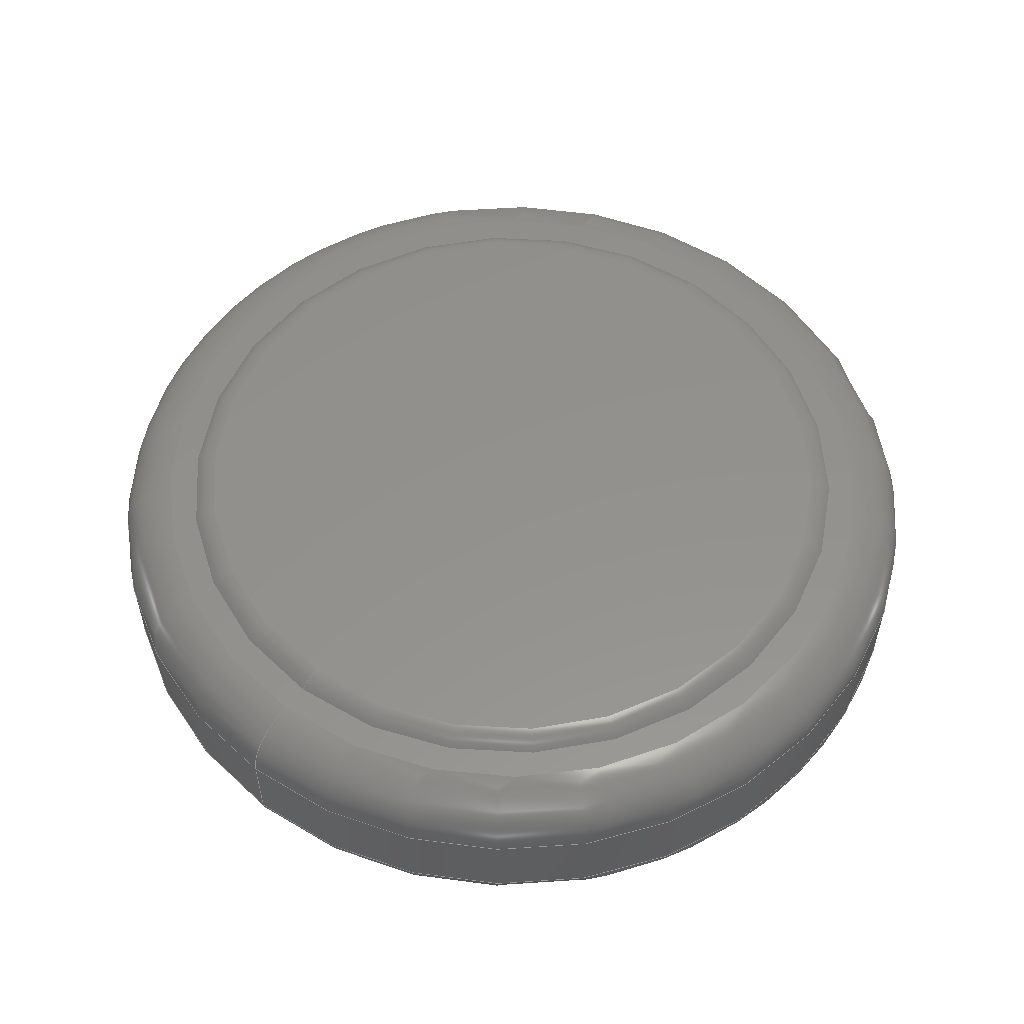
<metadata>
{"format":"step","ext":"step","renderer":"f3d","projection":"perspective","resolution":1024,"background":"white","views":[{"elev":55.1,"azim":-52.0,"up":"+Z"}]}
</metadata>
<code>
ISO-10303-21;
DATA;
#1 = CARTESIAN_POINT ( 'NONE',  ( -7, 9.185e-16, 3 ) ) ;
#2 = AXIS2_PLACEMENT_3D ( 'NONE', #254, #130, #300 ) ;
#3 = ORIENTED_EDGE ( 'NONE', *, *, #312, .F. ) ;
#4 = FACE_OUTER_BOUND ( 'NONE', #153, .T. ) ;
#5 = DIRECTION ( 'NONE',  ( 1, 0, 0 ) ) ;
#6 = EDGE_CURVE ( 'NONE', #112, #139, #128, .T. ) ;
#7 = EDGE_LOOP ( 'NONE', ( #232, #257 ) ) ;
#8 = STYLED_ITEM ( 'NONE', ( #297 ), #67 ) ;
#9 = EDGE_LOOP ( 'NONE', ( #234, #200, #227, #287 ) ) ;
#10 = CIRCLE ( 'NONE', #223, 0.5 ) ;
#11 =( GEOMETRIC_REPRESENTATION_CONTEXT ( 3 ) GLOBAL_UNCERTAINTY_ASSIGNED_CONTEXT ( ( #137 ) ) GLOBAL_UNIT_ASSIGNED_CONTEXT ( ( #156, #138, #233 ) ) REPRESENTATION_CONTEXT ( 'NONE', 'WORKASPACE' ) );
#12 = DIRECTION ( 'NONE',  ( -1.225e-16, 1, 0 ) ) ;
#13 = DIRECTION ( 'NONE',  ( 0, 0, 1 ) ) ;
#14 = CARTESIAN_POINT ( 'NONE',  ( 0, 0, 2 ) ) ;
#15 = SURFACE_STYLE_USAGE ( .BOTH. , #43 ) ;
#16 = DIRECTION ( 'NONE',  ( 0, 0, 1 ) ) ;
#17 = CIRCLE ( 'NONE', #42, 8 ) ;
#18 = CARTESIAN_POINT ( 'NONE',  ( 0, 0, 0.5 ) ) ;
#19 = ORIENTED_EDGE ( 'NONE', *, *, #210, .F. ) ;
#20 = DIRECTION ( 'NONE',  ( -0, -0, -1 ) ) ;
#21 = DIRECTION ( 'NONE',  ( 1.225e-16, 1, -0 ) ) ;
#22 = DIRECTION ( 'NONE',  ( -0, -0, -1 ) ) ;
#23 = AXIS2_PLACEMENT_3D ( 'NONE', #319, #16, #217 ) ;
#24 = AXIS2_PLACEMENT_3D ( 'NONE', #224, #174, #176 ) ;
#25 = EDGE_CURVE ( 'NONE', #261, #84, #228, .T. ) ;
#26 = CARTESIAN_POINT ( 'NONE',  ( -8, 0, 2 ) ) ;
#27 = FACE_OUTER_BOUND ( 'NONE', #7, .T. ) ;
#28 = ORIENTED_EDGE ( 'NONE', *, *, #146, .T. ) ;
#29 = DIRECTION ( 'NONE',  ( 1, 0, 0 ) ) ;
#30 = DIRECTION ( 'NONE',  ( 0, 0, 1 ) ) ;
#31 = ADVANCED_FACE ( 'NONE', ( #169 ), #284, .T. ) ;
#32 = ORIENTED_EDGE ( 'NONE', *, *, #188, .T. ) ;
#33 = ORIENTED_EDGE ( 'NONE', *, *, #61, .F. ) ;
#34 = FILL_AREA_STYLE_COLOUR ( '', #294 ) ;
#35 = DIRECTION ( 'NONE',  ( 1, 0, 0 ) ) ;
#36 = ORIENTED_EDGE ( 'NONE', *, *, #188, .F. ) ;
#37 = TOROIDAL_SURFACE ( 'NONE', #88, 7, 1 ) ;
#38 = EDGE_CURVE ( 'NONE', #205, #299, #251, .T. ) ;
#39 = CARTESIAN_POINT ( 'NONE',  ( 0, 0, 3 ) ) ;
#40 = DIRECTION ( 'NONE',  ( -0, -0, -1 ) ) ;
#41 = CIRCLE ( 'NONE', #111, 8 ) ;
#42 = AXIS2_PLACEMENT_3D ( 'NONE', #151, #226, #148 ) ;
#43 = SURFACE_SIDE_STYLE ('',( #95 ) ) ;
#44 = CARTESIAN_POINT ( 'NONE',  ( 8, 9.797e-16, 2 ) ) ;
#45 = PRODUCT_DEFINITION_SHAPE ( 'NONE', 'NONE',  #325 ) ;
#46 = PRODUCT_RELATED_PRODUCT_CATEGORY ( 'part', '', ( #212 ) ) ;
#47 = DIRECTION ( 'NONE',  ( -0, -0, -1 ) ) ;
#48 = AXIS2_PLACEMENT_3D ( 'NONE', #39, #270, #145 ) ;
#49 = DIRECTION ( 'NONE',  ( 1, 0, 0 ) ) ;
#50 = FACE_OUTER_BOUND ( 'NONE', #9, .T. ) ;
#51 = ORIENTED_EDGE ( 'NONE', *, *, #315, .T. ) ;
#52 = CARTESIAN_POINT ( 'NONE',  ( 7, 0, 2 ) ) ;
#53 = EDGE_LOOP ( 'NONE', ( #81, #51, #135, #237 ) ) ;
#54 = DIRECTION ( 'NONE',  ( -0, -0, -1 ) ) ;
#55 = CIRCLE ( 'NONE', #93, 6.5 ) ;
#56 = CIRCLE ( 'NONE', #252, 1 ) ;
#57 = ORIENTED_EDGE ( 'NONE', *, *, #315, .F. ) ;
#58 = PRODUCT_DEFINITION_CONTEXT ( 'detailed design', #157, 'design' ) ;
#59 = EDGE_LOOP ( 'NONE', ( #309, #85 ) ) ;
#60 = DIRECTION ( 'NONE',  ( -1, 1.225e-16, 0 ) ) ;
#61 = EDGE_CURVE ( 'NONE', #205, #139, #10, .T. ) ;
#62 = PRESENTATION_LAYER_ASSIGNMENT (  '', '', ( #8 ) ) ;
#63 = ORIENTED_EDGE ( 'NONE', *, *, #291, .F. ) ;
#64 = EDGE_CURVE ( 'NONE', #139, #288, #272, .T. ) ;
#65 = CIRCLE ( 'NONE', #115, 7.5 ) ;
#66 = AXIS2_PLACEMENT_3D ( 'NONE', #310, #13, #114 ) ;
#67 = MANIFOLD_SOLID_BREP ( 'Fillet3', #303 ) ;
#68 = ADVANCED_FACE ( 'NONE', ( #248, #271 ), #69, .T. ) ;
#69 = PLANE ( 'NONE',  #48 ) ;
#70 =( NAMED_UNIT ( * ) PLANE_ANGLE_UNIT ( ) SI_UNIT ( $, .RADIAN. ) );
#71 = VECTOR ( 'NONE', #116, 1000 ) ;
#72 = CARTESIAN_POINT ( 'NONE',  ( -6.1, 0, 3.2 ) ) ;
#73 = ORIENTED_EDGE ( 'NONE', *, *, #61, .T. ) ;
#74 = FACE_OUTER_BOUND ( 'NONE', #110, .T. ) ;
#75 = DIRECTION ( 'NONE',  ( -1, 0, 0 ) ) ;
#76 = CARTESIAN_POINT ( 'NONE',  ( 6.1, 7.715e-16, 3.2 ) ) ;
#77 = ORIENTED_EDGE ( 'NONE', *, *, #25, .T. ) ;
#78 = DIRECTION ( 'NONE',  ( -1, 0, 0 ) ) ;
#79 = ORIENTED_EDGE ( 'NONE', *, *, #293, .T. ) ;
#80 = CYLINDRICAL_SURFACE ( 'NONE', #304, 8 ) ;
#81 = ORIENTED_EDGE ( 'NONE', *, *, #219, .F. ) ;
#82 =( GEOMETRIC_REPRESENTATION_CONTEXT ( 3 ) GLOBAL_UNCERTAINTY_ASSIGNED_CONTEXT ( ( #317 ) ) GLOBAL_UNIT_ASSIGNED_CONTEXT ( ( #296, #70, #193 ) ) REPRESENTATION_CONTEXT ( 'NONE', 'WORKASPACE' ) );
#83 = AXIS2_PLACEMENT_3D ( 'NONE', #197, #222, #326 ) ;
#84 = VERTEX_POINT ( 'NONE', #72 ) ;
#85 = ORIENTED_EDGE ( 'NONE', *, *, #210, .T. ) ;
#86 = DIRECTION ( 'NONE',  ( -1, -1.225e-16, 0 ) ) ;
#87 = AXIS2_PLACEMENT_3D ( 'NONE', #94, #97, #195 ) ;
#88 = AXIS2_PLACEMENT_3D ( 'NONE', #286, #214, #35 ) ;
#89 = PRODUCT_CONTEXT ( 'NONE', #243, 'mechanical' ) ;
#90 = ADVANCED_FACE ( 'NONE', ( #141 ), #215, .T. ) ;
#91 = DIRECTION ( 'NONE',  ( 1, 0, 0 ) ) ;
#92 = DIRECTION ( 'NONE',  ( 0, 0, 1 ) ) ;
#93 = AXIS2_PLACEMENT_3D ( 'NONE', #292, #92, #167 ) ;
#94 = CARTESIAN_POINT ( 'NONE',  ( 0, 0, 0.5 ) ) ;
#95 = SURFACE_STYLE_FILL_AREA ( #220 ) ;
#96 = ORIENTED_EDGE ( 'NONE', *, *, #170, .F. ) ;
#97 = DIRECTION ( 'NONE',  ( 0, 0, 1 ) ) ;
#98 = CIRCLE ( 'NONE', #246, 7 ) ;
#99 = CIRCLE ( 'NONE', #144, 7 ) ;
#100 = CARTESIAN_POINT ( 'NONE',  ( 0, 0, 3 ) ) ;
#101 = DIRECTION ( 'NONE',  ( 0, 0, 1 ) ) ;
#102 = DIRECTION ( 'NONE',  ( 1, 0, -0 ) ) ;
#103 = ORIENTED_EDGE ( 'NONE', *, *, #182, .F. ) ;
#104 = CIRCLE ( 'NONE', #143, 0.5 ) ;
#105 = CARTESIAN_POINT ( 'NONE',  ( -8, 0, 0.5 ) ) ;
#106 = VERTEX_POINT ( 'NONE', #245 ) ;
#107 = CARTESIAN_POINT ( 'NONE',  ( 0, 0, 0.5 ) ) ;
#108 = DIRECTION ( 'NONE',  ( -0, -0, -1 ) ) ;
#109 = EDGE_CURVE ( 'NONE', #299, #205, #65, .T. ) ;
#110 = EDGE_LOOP ( 'NONE', ( #3, #166, #307, #28 ) ) ;
#111 = AXIS2_PLACEMENT_3D ( 'NONE', #322, #302, #29 ) ;
#112 = VERTEX_POINT ( 'NONE', #44 ) ;
#113 = CARTESIAN_POINT ( 'NONE',  ( 6.1, 7.47e-16, 2.7 ) ) ;
#114 = DIRECTION ( 'NONE',  ( 1, 0, 0 ) ) ;
#115 = AXIS2_PLACEMENT_3D ( 'NONE', #273, #40, #142 ) ;
#116 = DIRECTION ( 'NONE',  ( -0, -0, -1 ) ) ;
#117 = EDGE_CURVE ( 'NONE', #184, #288, #244, .T. ) ;
#118 = DIRECTION ( 'NONE',  ( 0, -1, 0 ) ) ;
#119 = CIRCLE ( 'NONE', #201, 8 ) ;
#120 = AXIS2_PLACEMENT_3D ( 'NONE', #225, #22, #125 ) ;
#121 = CARTESIAN_POINT ( 'NONE',  ( 0, 0, 0 ) ) ;
#122 = CARTESIAN_POINT ( 'NONE',  ( 7.5, 0, 0.5 ) ) ;
#123 = DIRECTION ( 'NONE',  ( -1, 1.225e-16, 0 ) ) ;
#124 = PRESENTATION_LAYER_ASSIGNMENT (  '', '', ( #172 ) ) ;
#125 = DIRECTION ( 'NONE',  ( -1, 0, 0 ) ) ;
#126 = CYLINDRICAL_SURFACE ( 'NONE', #83, 8 ) ;
#127 = ADVANCED_FACE ( 'NONE', ( #216 ), #238, .T. ) ;
#128 = LINE ( 'NONE', #181, #189 ) ;
#129 = MECHANICAL_DESIGN_GEOMETRIC_PRESENTATION_REPRESENTATION (  '', ( #8 ), #82 ) ;
#130 = DIRECTION ( 'NONE',  ( 0, 0, 1 ) ) ;
#131 = TOROIDAL_SURFACE ( 'NONE', #120, 6.1, 0.5 ) ;
#132 = EDGE_LOOP ( 'NONE', ( #209, #63 ) ) ;
#133 = ADVANCED_BREP_SHAPE_REPRESENTATION ( 'User Library-001085 cr-1632 batt', ( #67, #66 ), #276 ) ;
#134 = EDGE_LOOP ( 'NONE', ( #314, #77 ) ) ;
#135 = ORIENTED_EDGE ( 'NONE', *, *, #175, .F. ) ;
#136 = AXIS2_PLACEMENT_3D ( 'NONE', #168, #320, #269 ) ;
#137 = UNCERTAINTY_MEASURE_WITH_UNIT (LENGTH_MEASURE( 1e-05 ), #156, 'distance_accuracy_value', 'NONE');
#138 =( NAMED_UNIT ( * ) PLANE_ANGLE_UNIT ( ) SI_UNIT ( $, .RADIAN. ) );
#139 = VERTEX_POINT ( 'NONE', #191 ) ;
#140 = TOROIDAL_SURFACE ( 'NONE', #247, 6.1, 0.5 ) ;
#141 = FACE_OUTER_BOUND ( 'NONE', #155, .T. ) ;
#142 = DIRECTION ( 'NONE',  ( 1, 0, 0 ) ) ;
#143 = AXIS2_PLACEMENT_3D ( 'NONE', #250, #21, #123 ) ;
#144 = AXIS2_PLACEMENT_3D ( 'NONE', #180, #308, #306 ) ;
#145 = DIRECTION ( 'NONE',  ( 1, 0, -0 ) ) ;
#146 = EDGE_CURVE ( 'NONE', #305, #106, #55, .T. ) ;
#147 = CARTESIAN_POINT ( 'NONE',  ( -8, 0, 3 ) ) ;
#148 = DIRECTION ( 'NONE',  ( 1, 0, 0 ) ) ;
#149 = AXIS2_PLACEMENT_3D ( 'NONE', #206, #30, #5 ) ;
#150 = CIRCLE ( 'NONE', #229, 0.5 ) ;
#151 = CARTESIAN_POINT ( 'NONE',  ( 0, 0, 2 ) ) ;
#152 = FACE_OUTER_BOUND ( 'NONE', #134, .T. ) ;
#153 = EDGE_LOOP ( 'NONE', ( #57, #36, #79, #19 ) ) ;
#154 = DIRECTION ( 'NONE',  ( 0, -1, 0 ) ) ;
#155 = EDGE_LOOP ( 'NONE', ( #311, #283, #259, #33 ) ) ;
#156 =( LENGTH_UNIT ( ) NAMED_UNIT ( * ) SI_UNIT ( .MILLI., .METRE. ) );
#157 = APPLICATION_CONTEXT ( 'automotive_design' ) ;
#158 = EDGE_LOOP ( 'NONE', ( #281, #32, #255, #321 ) ) ;
#159 = ORIENTED_EDGE ( 'NONE', *, *, #64, .T. ) ;
#160 =( NAMED_UNIT ( * ) PLANE_ANGLE_UNIT ( ) SI_UNIT ( $, .RADIAN. ) );
#161 = CARTESIAN_POINT ( 'NONE',  ( -7, 8.573e-16, 2 ) ) ;
#162 = AXIS2_PLACEMENT_3D ( 'NONE', #18, #318, #91 ) ;
#163 = CIRCLE ( 'NONE', #183, 1 ) ;
#164 = EDGE_CURVE ( 'NONE', #84, #305, #241, .T. ) ;
#165 = UNCERTAINTY_MEASURE_WITH_UNIT (LENGTH_MEASURE( 1e-05 ), #187, 'distance_accuracy_value', 'NONE');
#166 = ORIENTED_EDGE ( 'NONE', *, *, #278, .F. ) ;
#167 = DIRECTION ( 'NONE',  ( 1, 0, 0 ) ) ;
#168 = CARTESIAN_POINT ( 'NONE',  ( -6.1, 0, 2.7 ) ) ;
#169 = FACE_OUTER_BOUND ( 'NONE', #53, .T. ) ;
#170 = EDGE_CURVE ( 'NONE', #288, #139, #119, .T. ) ;
#171 = AXIS2_PLACEMENT_3D ( 'NONE', #121, #20, #192 ) ;
#172 = STYLED_ITEM ( 'NONE', ( #235 ), #133 ) ;
#173 = EDGE_LOOP ( 'NONE', ( #103, #279, #73, #96 ) ) ;
#174 = DIRECTION ( 'NONE',  ( 0, 0, 1 ) ) ;
#175 = EDGE_CURVE ( 'NONE', #179, #267, #98, .T. ) ;
#176 = DIRECTION ( 'NONE',  ( 1, 0, -0 ) ) ;
#177 = ORIENTED_EDGE ( 'NONE', *, *, #117, .F. ) ;
#178 = DIRECTION ( 'NONE',  ( 0, 0, 1 ) ) ;
#179 = VERTEX_POINT ( 'NONE', #231 ) ;
#180 = CARTESIAN_POINT ( 'NONE',  ( 0, 0, 3 ) ) ;
#181 = CARTESIAN_POINT ( 'NONE',  ( 8, 9.797e-16, 3 ) ) ;
#182 = EDGE_CURVE ( 'NONE', #299, #288, #104, .T. ) ;
#183 = AXIS2_PLACEMENT_3D ( 'NONE', #52, #154, #256 ) ;
#184 = VERTEX_POINT ( 'NONE', #26 ) ;
#185 = SURFACE_STYLE_USAGE ( .BOTH. , #265 ) ;
#186 = ORIENTED_EDGE ( 'NONE', *, *, #6, .T. ) ;
#187 =( LENGTH_UNIT ( ) NAMED_UNIT ( * ) SI_UNIT ( .MILLI., .METRE. ) );
#188 = EDGE_CURVE ( 'NONE', #112, #184, #41, .T. ) ;
#189 = VECTOR ( 'NONE', #108, 1000 ) ;
#190 = SHAPE_DEFINITION_REPRESENTATION ( #45, #133 ) ;
#191 = CARTESIAN_POINT ( 'NONE',  ( 8, 9.797e-16, 0.5 ) ) ;
#192 = DIRECTION ( 'NONE',  ( 1, 0, 0 ) ) ;
#193 =( NAMED_UNIT ( * ) SI_UNIT ( $, .STERADIAN. ) SOLID_ANGLE_UNIT ( ) );
#194 = ADVANCED_FACE ( 'NONE', ( #253 ), #126, .T. ) ;
#195 = DIRECTION ( 'NONE',  ( 1, 0, 0 ) ) ;
#196 = FILL_AREA_STYLE_COLOUR ( '', #263 ) ;
#197 = CARTESIAN_POINT ( 'NONE',  ( 0, 0, 3 ) ) ;
#198 = CARTESIAN_POINT ( 'NONE',  ( 0, 0, 3.2 ) ) ;
#199 = DIRECTION ( 'NONE',  ( 0, 0, 1 ) ) ;
#200 = ORIENTED_EDGE ( 'NONE', *, *, #312, .T. ) ;
#201 = AXIS2_PLACEMENT_3D ( 'NONE', #107, #204, #49 ) ;
#202 = CARTESIAN_POINT ( 'NONE',  ( 0, 0, 3 ) ) ;
#203 = EDGE_LOOP ( 'NONE', ( #242, #186, #159, #177 ) ) ;
#204 = DIRECTION ( 'NONE',  ( 0, 0, 1 ) ) ;
#205 = VERTEX_POINT ( 'NONE', #301 ) ;
#206 = CARTESIAN_POINT ( 'NONE',  ( 0, 0, 3.2 ) ) ;
#207 = APPLICATION_PROTOCOL_DEFINITION ( 'draft international standard', 'automotive_design', 1998, #157 ) ;
#208 = MECHANICAL_DESIGN_GEOMETRIC_PRESENTATION_REPRESENTATION (  '', ( #172 ), #11 ) ;
#209 = ORIENTED_EDGE ( 'NONE', *, *, #146, .F. ) ;
#210 = EDGE_CURVE ( 'NONE', #267, #179, #99, .T. ) ;
#211 = APPLICATION_PROTOCOL_DEFINITION ( 'draft international standard', 'automotive_design', 1998, #243 ) ;
#212 = PRODUCT ( 'User Library-001085 cr-1632 batt', 'User Library-001085 cr-1632 batt', '', ( #89 ) ) ;
#213 = CARTESIAN_POINT ( 'NONE',  ( -6.5, 0, 3 ) ) ;
#214 = DIRECTION ( 'NONE',  ( 0, 0, 1 ) ) ;
#215 = TOROIDAL_SURFACE ( 'NONE', #23, 7.5, 0.5 ) ;
#216 = FACE_OUTER_BOUND ( 'NONE', #173, .T. ) ;
#217 = DIRECTION ( 'NONE',  ( 1, 0, 0 ) ) ;
#218 = AXIS2_PLACEMENT_3D ( 'NONE', #14, #295, #268 ) ;
#219 = EDGE_CURVE ( 'NONE', #184, #112, #17, .T. ) ;
#220 = FILL_AREA_STYLE ('',( #196 ) ) ;
#221 = DIRECTION ( 'NONE',  ( 0, 0, -1 ) ) ;
#222 = DIRECTION ( 'NONE',  ( -0, -0, -1 ) ) ;
#223 = AXIS2_PLACEMENT_3D ( 'NONE', #122, #118, #221 ) ;
#224 = CARTESIAN_POINT ( 'NONE',  ( 0, 0, 0 ) ) ;
#225 = CARTESIAN_POINT ( 'NONE',  ( 0, 0, 2.7 ) ) ;
#226 = DIRECTION ( 'NONE',  ( -0, -0, -1 ) ) ;
#227 = ORIENTED_EDGE ( 'NONE', *, *, #291, .T. ) ;
#228 = CIRCLE ( 'NONE', #149, 6.1 ) ;
#229 = AXIS2_PLACEMENT_3D ( 'NONE', #113, #12, #86 ) ;
#230 = ADVANCED_FACE ( 'NONE', ( #50 ), #131, .T. ) ;
#231 = CARTESIAN_POINT ( 'NONE',  ( 7, 0, 3 ) ) ;
#232 = ORIENTED_EDGE ( 'NONE', *, *, #38, .T. ) ;
#233 =( NAMED_UNIT ( * ) SI_UNIT ( $, .STERADIAN. ) SOLID_ANGLE_UNIT ( ) );
#234 = ORIENTED_EDGE ( 'NONE', *, *, #25, .F. ) ;
#235 = PRESENTATION_STYLE_ASSIGNMENT (( #185 ) ) ;
#236 = ADVANCED_FACE ( 'NONE', ( #27 ), #275, .F. ) ;
#237 = ORIENTED_EDGE ( 'NONE', *, *, #293, .F. ) ;
#238 = TOROIDAL_SURFACE ( 'NONE', #162, 7.5, 0.5 ) ;
#239 = CIRCLE ( 'NONE', #290, 6.5 ) ;
#240 = ADVANCED_FACE ( 'NONE', ( #274 ), #80, .T. ) ;
#241 = CIRCLE ( 'NONE', #136, 0.5 ) ;
#242 = ORIENTED_EDGE ( 'NONE', *, *, #219, .T. ) ;
#243 = APPLICATION_CONTEXT ( 'automotive_design' ) ;
#244 = LINE ( 'NONE', #147, #71 ) ;
#245 = CARTESIAN_POINT ( 'NONE',  ( 6.5, 7.96e-16, 3 ) ) ;
#246 = AXIS2_PLACEMENT_3D ( 'NONE', #100, #199, #249 ) ;
#247 = AXIS2_PLACEMENT_3D ( 'NONE', #277, #54, #78 ) ;
#248 = FACE_OUTER_BOUND ( 'NONE', #59, .T. ) ;
#249 = DIRECTION ( 'NONE',  ( 1, 0, 0 ) ) ;
#250 = CARTESIAN_POINT ( 'NONE',  ( -7.5, 9.185e-16, 0.5 ) ) ;
#251 = CIRCLE ( 'NONE', #171, 7.5 ) ;
#252 = AXIS2_PLACEMENT_3D ( 'NONE', #161, #289, #60 ) ;
#253 = FACE_OUTER_BOUND ( 'NONE', #158, .T. ) ;
#254 = CARTESIAN_POINT ( 'NONE',  ( 0, 0, 3.2 ) ) ;
#255 = ORIENTED_EDGE ( 'NONE', *, *, #117, .T. ) ;
#256 = DIRECTION ( 'NONE',  ( 0, 0, -1 ) ) ;
#257 = ORIENTED_EDGE ( 'NONE', *, *, #109, .T. ) ;
#258 = SURFACE_STYLE_FILL_AREA ( #264 ) ;
#259 = ORIENTED_EDGE ( 'NONE', *, *, #64, .F. ) ;
#260 = ADVANCED_FACE ( 'NONE', ( #152 ), #282, .T. ) ;
#261 = VERTEX_POINT ( 'NONE', #76 ) ;
#262 =( NAMED_UNIT ( * ) SI_UNIT ( $, .STERADIAN. ) SOLID_ANGLE_UNIT ( ) );
#263 = COLOUR_RGB ( '',0.7529, 0.7529, 0.7529 ) ;
#264 = FILL_AREA_STYLE ('',( #34 ) ) ;
#265 = SURFACE_SIDE_STYLE ('',( #258 ) ) ;
#266 = ADVANCED_FACE ( 'NONE', ( #74 ), #140, .T. ) ;
#267 = VERTEX_POINT ( 'NONE', #1 ) ;
#268 = DIRECTION ( 'NONE',  ( 1, 0, 0 ) ) ;
#269 = DIRECTION ( 'NONE',  ( 0, 0, -1 ) ) ;
#270 = DIRECTION ( 'NONE',  ( 0, 0, 1 ) ) ;
#271 = FACE_BOUND ( 'NONE', #132, .T. ) ;
#272 = CIRCLE ( 'NONE', #87, 8 ) ;
#273 = CARTESIAN_POINT ( 'NONE',  ( 0, 0, 0 ) ) ;
#274 = FACE_OUTER_BOUND ( 'NONE', #203, .T. ) ;
#275 = PLANE ( 'NONE',  #24 ) ;
#276 =( GEOMETRIC_REPRESENTATION_CONTEXT ( 3 ) GLOBAL_UNCERTAINTY_ASSIGNED_CONTEXT ( ( #165 ) ) GLOBAL_UNIT_ASSIGNED_CONTEXT ( ( #187, #160, #262 ) ) REPRESENTATION_CONTEXT ( 'NONE', 'WORKASPACE' ) );
#277 = CARTESIAN_POINT ( 'NONE',  ( 0, 0, 2.7 ) ) ;
#278 = EDGE_CURVE ( 'NONE', #84, #261, #323, .T. ) ;
#279 = ORIENTED_EDGE ( 'NONE', *, *, #38, .F. ) ;
#280 = DIRECTION ( 'NONE',  ( 1, 0, 0 ) ) ;
#281 = ORIENTED_EDGE ( 'NONE', *, *, #6, .F. ) ;
#282 = PLANE ( 'NONE',  #285 ) ;
#283 = ORIENTED_EDGE ( 'NONE', *, *, #182, .T. ) ;
#284 = TOROIDAL_SURFACE ( 'NONE', #218, 7, 1 ) ;
#285 = AXIS2_PLACEMENT_3D ( 'NONE', #198, #101, #102 ) ;
#286 = CARTESIAN_POINT ( 'NONE',  ( 0, 0, 2 ) ) ;
#287 = ORIENTED_EDGE ( 'NONE', *, *, #164, .F. ) ;
#288 = VERTEX_POINT ( 'NONE', #105 ) ;
#289 = DIRECTION ( 'NONE',  ( 1.225e-16, 1, -0 ) ) ;
#290 = AXIS2_PLACEMENT_3D ( 'NONE', #202, #178, #280 ) ;
#291 = EDGE_CURVE ( 'NONE', #106, #305, #239, .T. ) ;
#292 = CARTESIAN_POINT ( 'NONE',  ( 0, 0, 3 ) ) ;
#293 = EDGE_CURVE ( 'NONE', #112, #179, #163, .T. ) ;
#294 = COLOUR_RGB ( '',0.7529, 0.7529, 0.7529 ) ;
#295 = DIRECTION ( 'NONE',  ( 0, 0, 1 ) ) ;
#296 =( LENGTH_UNIT ( ) NAMED_UNIT ( * ) SI_UNIT ( .MILLI., .METRE. ) );
#297 = PRESENTATION_STYLE_ASSIGNMENT (( #15 ) ) ;
#298 = ADVANCED_FACE ( 'NONE', ( #4 ), #37, .T. ) ;
#299 = VERTEX_POINT ( 'NONE', #313 ) ;
#300 = DIRECTION ( 'NONE',  ( 1, 0, 0 ) ) ;
#301 = CARTESIAN_POINT ( 'NONE',  ( 7.5, 0, 0 ) ) ;
#302 = DIRECTION ( 'NONE',  ( -0, -0, -1 ) ) ;
#303 = CLOSED_SHELL ( 'NONE', ( #230, #31, #90, #240, #194, #68, #236, #260, #127, #298, #266 ) ) ;
#304 = AXIS2_PLACEMENT_3D ( 'NONE', #324, #47, #75 ) ;
#305 = VERTEX_POINT ( 'NONE', #213 ) ;
#306 = DIRECTION ( 'NONE',  ( 1, 0, 0 ) ) ;
#307 = ORIENTED_EDGE ( 'NONE', *, *, #164, .T. ) ;
#308 = DIRECTION ( 'NONE',  ( 0, 0, 1 ) ) ;
#309 = ORIENTED_EDGE ( 'NONE', *, *, #175, .T. ) ;
#310 = CARTESIAN_POINT ( 'NONE',  ( 0, 0, 0 ) ) ;
#311 = ORIENTED_EDGE ( 'NONE', *, *, #109, .F. ) ;
#312 = EDGE_CURVE ( 'NONE', #261, #106, #150, .T. ) ;
#313 = CARTESIAN_POINT ( 'NONE',  ( -7.5, 9.491e-16, 0 ) ) ;
#314 = ORIENTED_EDGE ( 'NONE', *, *, #278, .T. ) ;
#315 = EDGE_CURVE ( 'NONE', #184, #267, #56, .T. ) ;
#316 = PRODUCT_DEFINITION_FORMATION_WITH_SPECIFIED_SOURCE ( 'ANY', '', #212, .NOT_KNOWN. ) ;
#317 = UNCERTAINTY_MEASURE_WITH_UNIT (LENGTH_MEASURE( 1e-05 ), #296, 'distance_accuracy_value', 'NONE');
#318 = DIRECTION ( 'NONE',  ( 0, 0, 1 ) ) ;
#319 = CARTESIAN_POINT ( 'NONE',  ( 0, 0, 0.5 ) ) ;
#320 = DIRECTION ( 'NONE',  ( 0, -1, 0 ) ) ;
#321 = ORIENTED_EDGE ( 'NONE', *, *, #170, .T. ) ;
#322 = CARTESIAN_POINT ( 'NONE',  ( 0, 0, 2 ) ) ;
#323 = CIRCLE ( 'NONE', #2, 6.1 ) ;
#324 = CARTESIAN_POINT ( 'NONE',  ( 0, 0, 3 ) ) ;
#325 = PRODUCT_DEFINITION ( 'UNKNOWN', '', #316, #58 ) ;
#326 = DIRECTION ( 'NONE',  ( -1, 0, 0 ) ) ;
ENDSEC;
END-ISO-10303-21;

</code>
